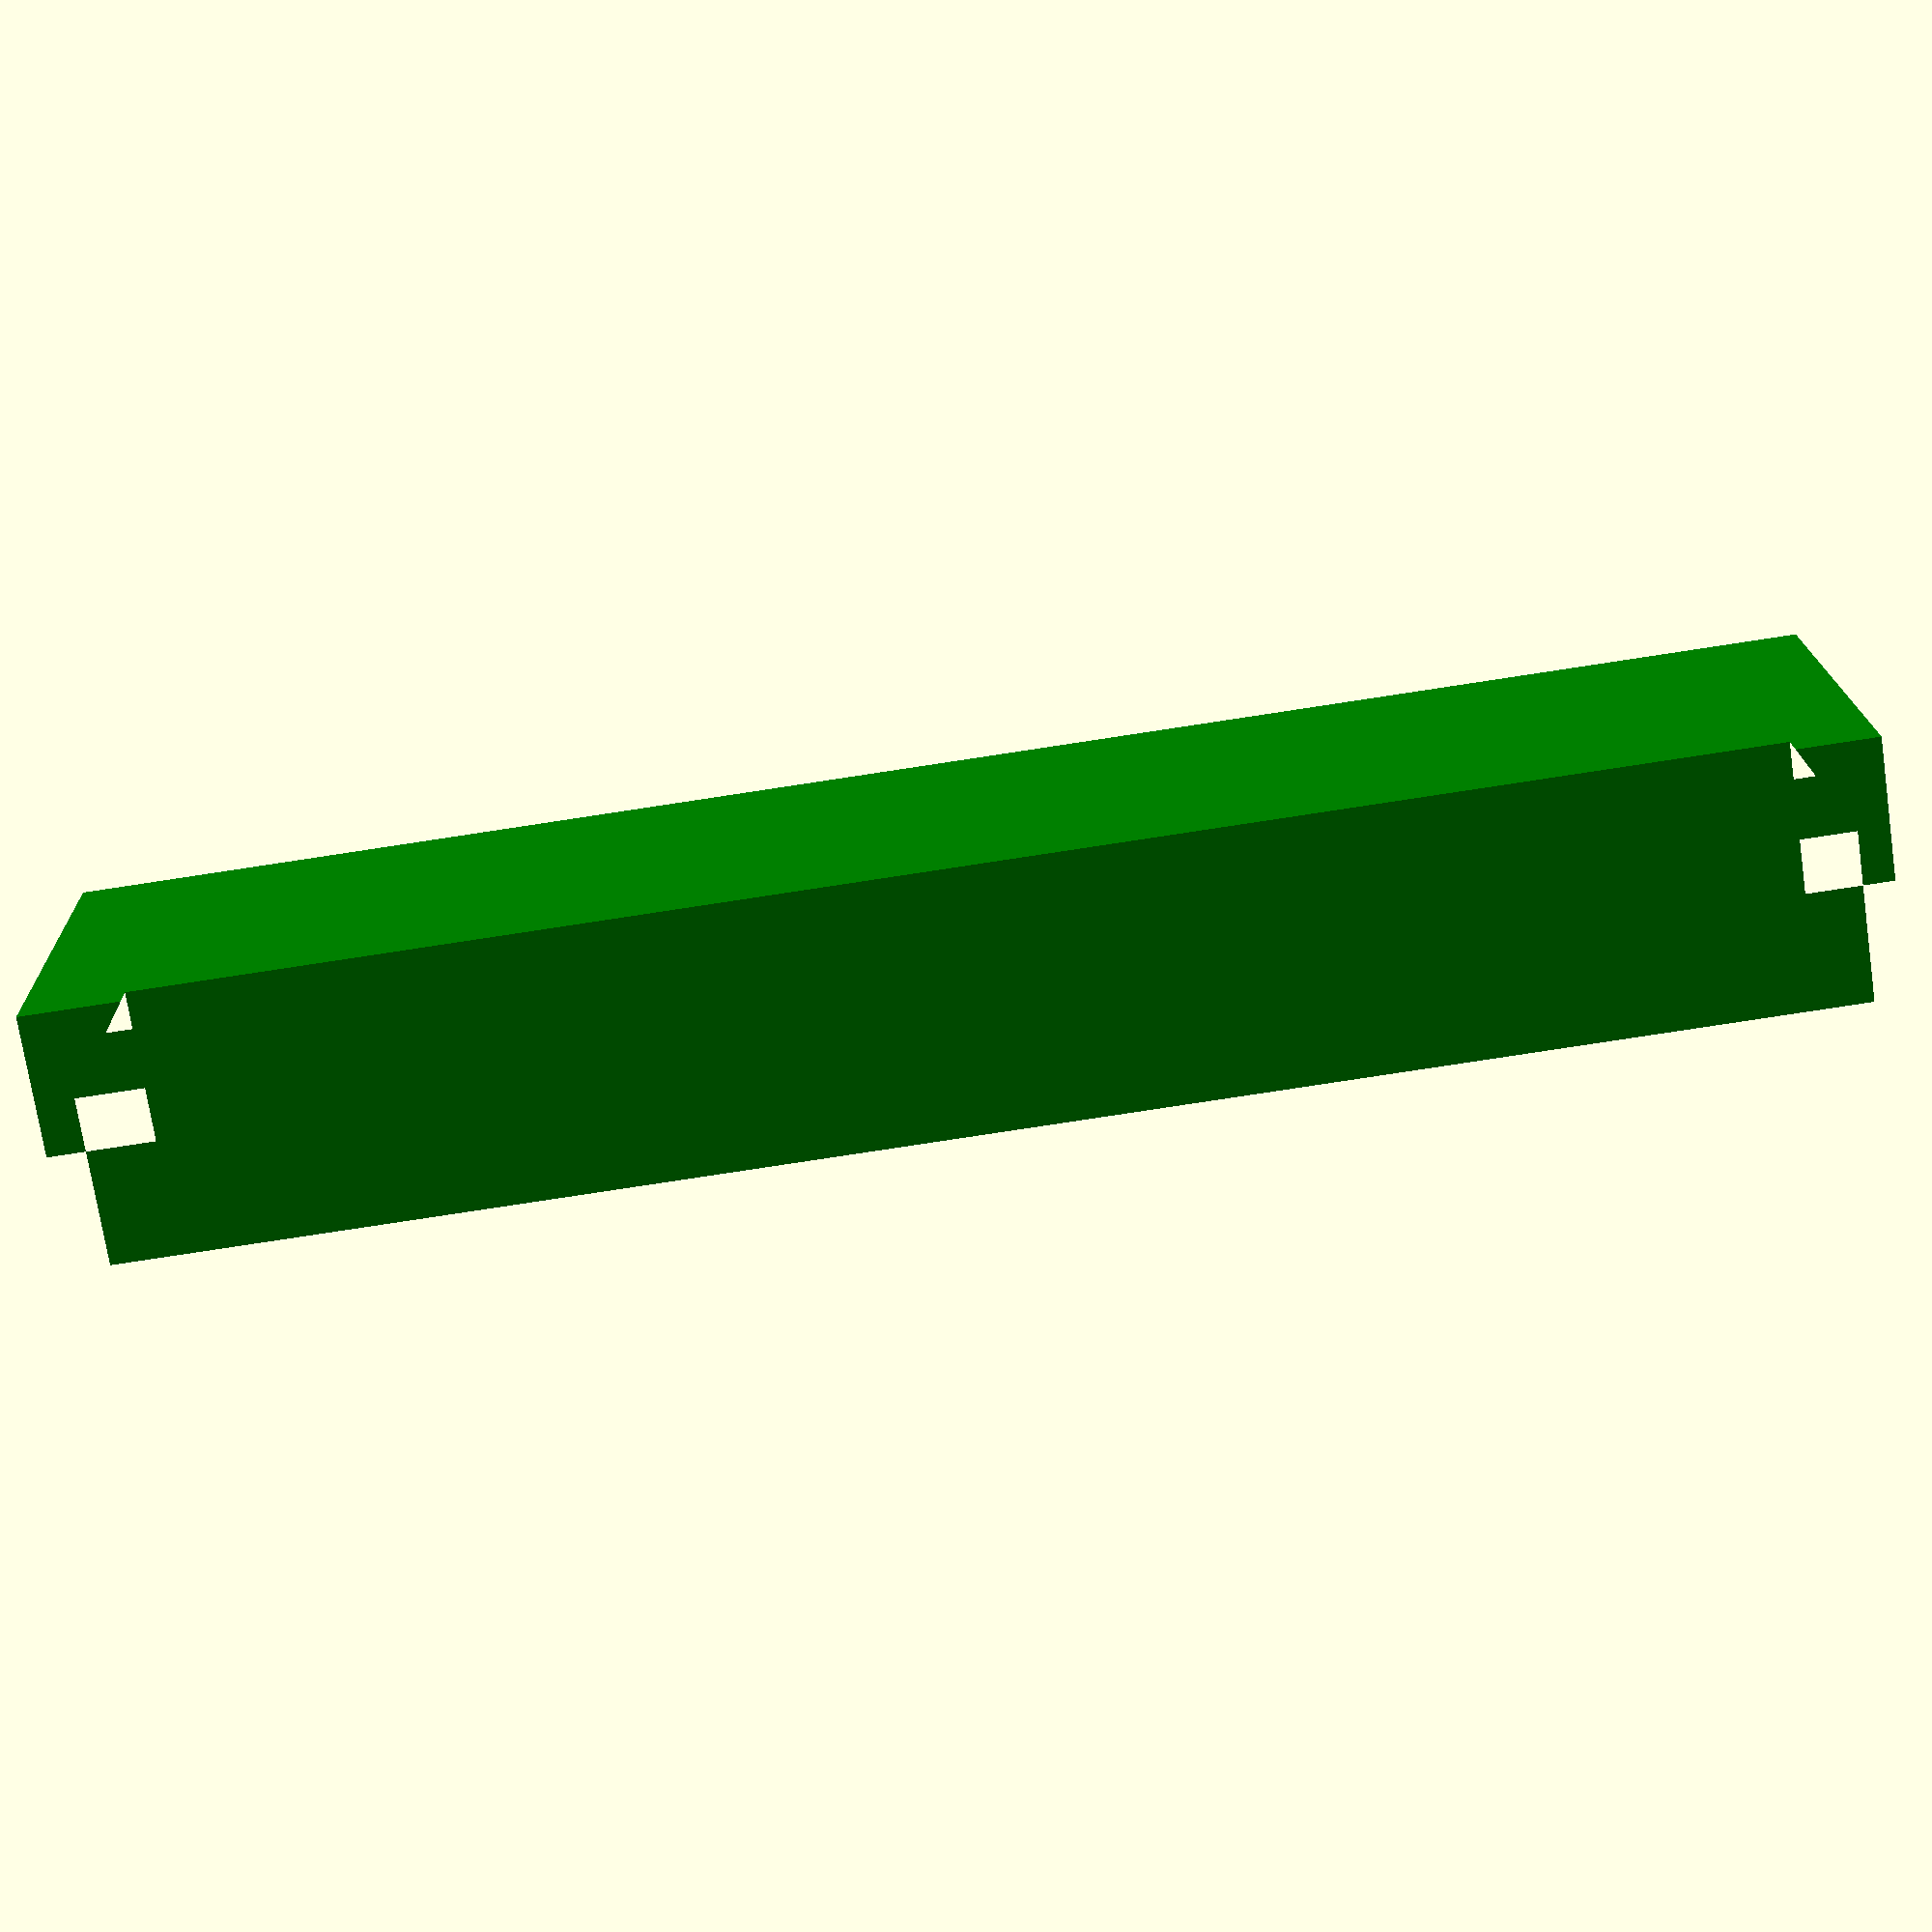
<openscad>
// Filament guide with builtin room for something to clean the filament with

// Arm with 10 mm width, centered on z, and rotated such that z is up, and x and y matches the bed. I hope.


// The bar is the thing we mount on.
bar_width = 6.5;
bar_height = 40.5;
bar_height_slack = 1.0;
bar_width_slack = 0.0;
gap = 10.0;
// The lower arm is the thing that connets to the bar
upper_arm_height = 50.0;
// The width of the front "stoppers"
front_width_stopper = 4.0;
// Bottom thickness
bottom_thickness = 5.0;
// Top thickness
top_thickness = 5.0;
// Backside thickness
backside_thickness = 5.0;


module arm_shape() {

    // 0,0 is the top of the bar, front
    // x is towards the back, y is up.
    color([1,0,0]){
	polygon(points=[
		// Start with passing over the bar, then down and below from front to back.
		[0,0], [bar_width+bar_width_slack,0], 
		// Now, go down to below the bar, leave 10 mm gap
		[bar_width+bar_width_slack, 0-bar_height-bar_height_slack-gap], 
		// Move to front of bar
		[0.0, 0-bar_height-bar_height_slack-gap], 
		// Up, and out, this is 40% of the gap
		[0.0, 0-bar_height-bar_height_slack-gap+0.4*gap],
		// Down, and out to make wedge shape
		[0-front_width_stopper, 0-bar_height-bar_height_slack-gap+0.3*gap], 
		// Further down, while out, to the bottom of the arm
		[0-front_width_stopper, 0-bar_height-bar_height_slack-gap-bottom_thickness], 
		// back to the back of the holder
		[bar_width+bar_width_slack+backside_thickness, 0-bar_height-bar_height_slack-gap-bottom_thickness], 
		// And, up
		[bar_width+bar_width_slack+backside_thickness, top_thickness],
		// Further up, to about 70, something
		[bar_width+bar_width_slack+backside_thickness, top_thickness+55],
		// Front part of the arm
		[bar_width+bar_width_slack+backside_thickness-12, top_thickness+55],
	        // Reduce some material
		[bar_width+bar_width_slack+backside_thickness-12, top_thickness+25],


		// Now, build the stoppers. Back to the front, lets see what happens.
		[0-front_width_stopper, top_thickness],
		// And, down, to build the stopper
		[0-front_width_stopper, 0-0.3*gap],
		// Second part of the stopper
		[0, 0-0.4*gap]
	    ]);
    };


    
    // Arm to hold the cup
    translate([-46.5,101,0]) {
	rotate( [0,0,-45] ) {
	    square([70, 12] );
	}
    }
}

// The actual arm.
module arm() {
    linear_extrude( height=10, center = true ) {    
        arm_shape();
    }
};


// Now, for the wedge. Its made of two parts.
// TODO: Round as many corners as possible.

module wedge_box() {
    linear_extrude( height=50, center = true ) {
        translate([-front_width_stopper,-bar_height+5.0,0]) {
            color("red"){
	        polygon( points=[
                        // This is from the top, leftmost point, to the top, rightmost point
                        [0.0,0.0], [front_width_stopper, 0.0],
                        // Down 5 mm
                        [front_width_stopper, -5.0],
                        // Going under the arm - this is where the wedge shape will be added.
                        [front_width_stopper+bar_width, -5.0],
                        // Going all the way down
                        [front_width_stopper+bar_width, -5.0-gap],
                        // Now, back
                        [front_width_stopper, -5.0-gap],
                        // And, up
                        [front_width_stopper, -5.0-gap+0.4*gap], 
                        [0.0, -5.0-gap+0.3*gap]
                    ]);
            }
        }
    }
}

// This is the actual wedge. Its extruded and then rotated
module wedge_wedge() {
    color("green"){

        // Translate to match the wedge_box
        translate([bar_width/2, -bar_height-gap, 0]) {
            // rotate to match the wedge_box
            rotate([0,180+90,0]) {
                // Extrude
                linear_extrude( height=bar_width, center = true ) {
                    // Translate to match center
                    translate([-25.0,0.0,0.0]) {
	                polygon( points=[
                                // This is a very simple wedge: first to right, then up, then back
                                [0.0,0.0], [50.0,0],
                                // down 3 mm, then back to 1 below
                                [50.0, -3.0], [0.0, -1.0]
                            ]);
                    }
                }
            }
        }
    }
    
}

// This is the actual wedge
module wedge() {
    color("green" ){
        union() {
            wedge_box();
            wedge_wedge();
        }
    }
}

// The width of the slit in the bottom of the cup. Something like filament diameter +.75
slit_width = 1.75+0.75;

// Cup placement
module cup () {
    translate([-57,110,0] ) {
	rotate( [0, -90, -135 ] ) {
	    // Actual cup.
	    difference() {
		cube( size=[10,30,30], center = true );
		// Hollow.
		translate ([0,0,1] ){ 
		    cube( size=[6, 26, 28 ], center = true );
		}
		// Hole for filament
		// This needs to be completely changed.
		translate ([0,0,-14]) {
		    cube( [6,slit_width,2], center = true );
	       	}
	    }
	}
    }
}


////////////////////////////////////////////////////////////////////////////////
// I need the arm, then cutting a bit of the wedge from the arm, then
// a wedge in the same level as the arm.

// Arm with wedge shape cut into it
module final_arm() {
    union() {
        difference() {
            // This is the arm
            //        color("cyan", 0.7 )
            arm();

            // The first edge, used to difference with
            translate([0,0,10]) {

                //color("red", 0.7)
                wedge();
            }
        }
        // Union with the cup
        cup();
    }
}

// And, a new wedge, which needs to have its thick end down.
// And, because everything expands, cut a part of the size to allow it to fit in the slot

module final_wedge() {
    translate([-20,20,20]){
        rotate([0,180,0]) {
            
            difference() {
                wedge();
                translate([5+bar_width-1.5,-45,0]) {
                    cube([10,20,52], center = true);
                }
            }
        }
    }
}

// Main
// final_arm();
final_wedge();
</openscad>
<views>
elev=262.8 azim=350.2 roll=261.4 proj=p view=solid
</views>
